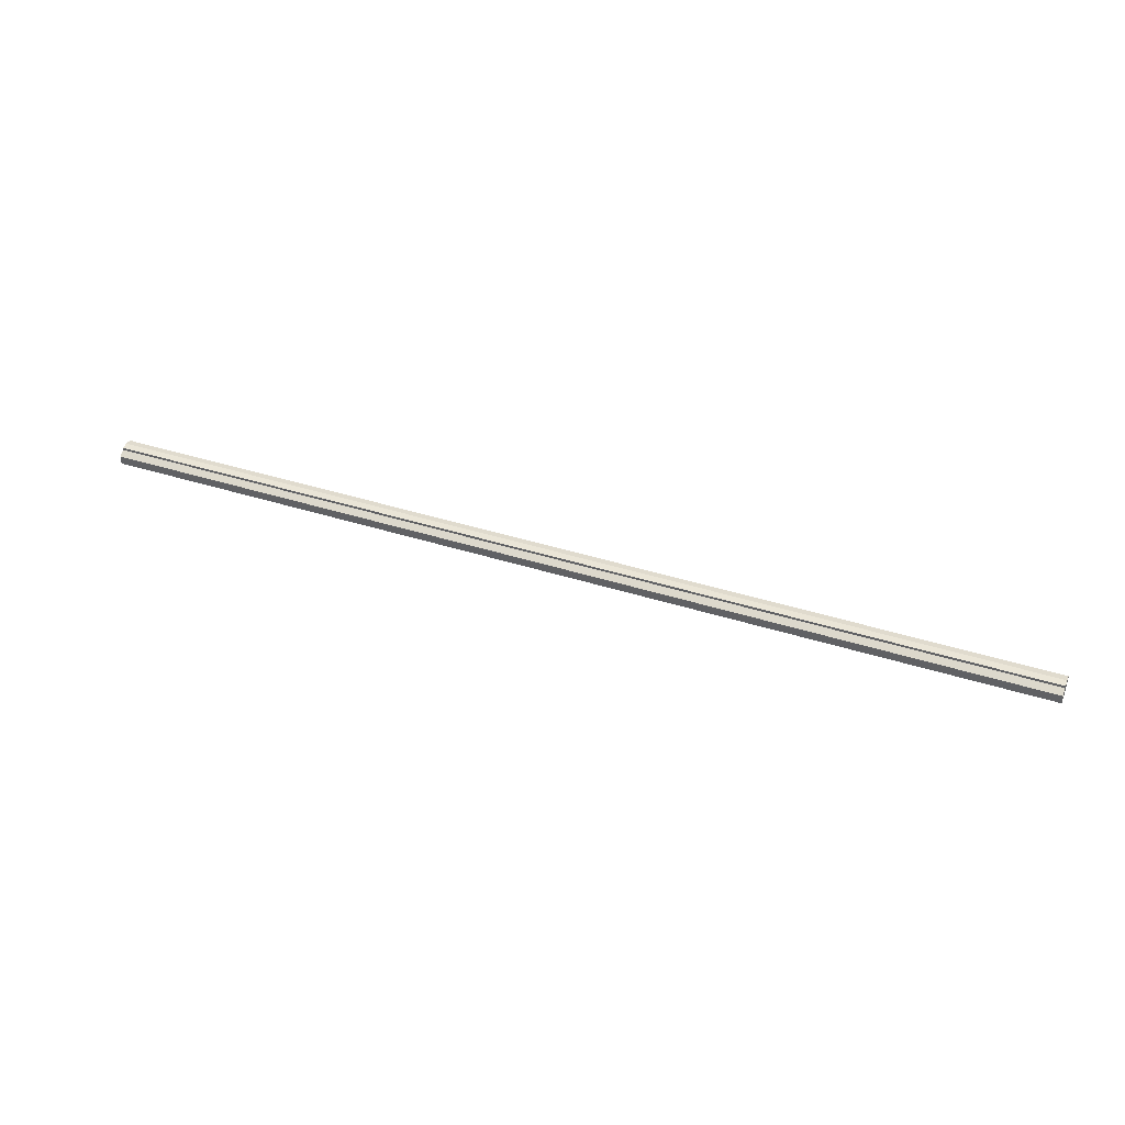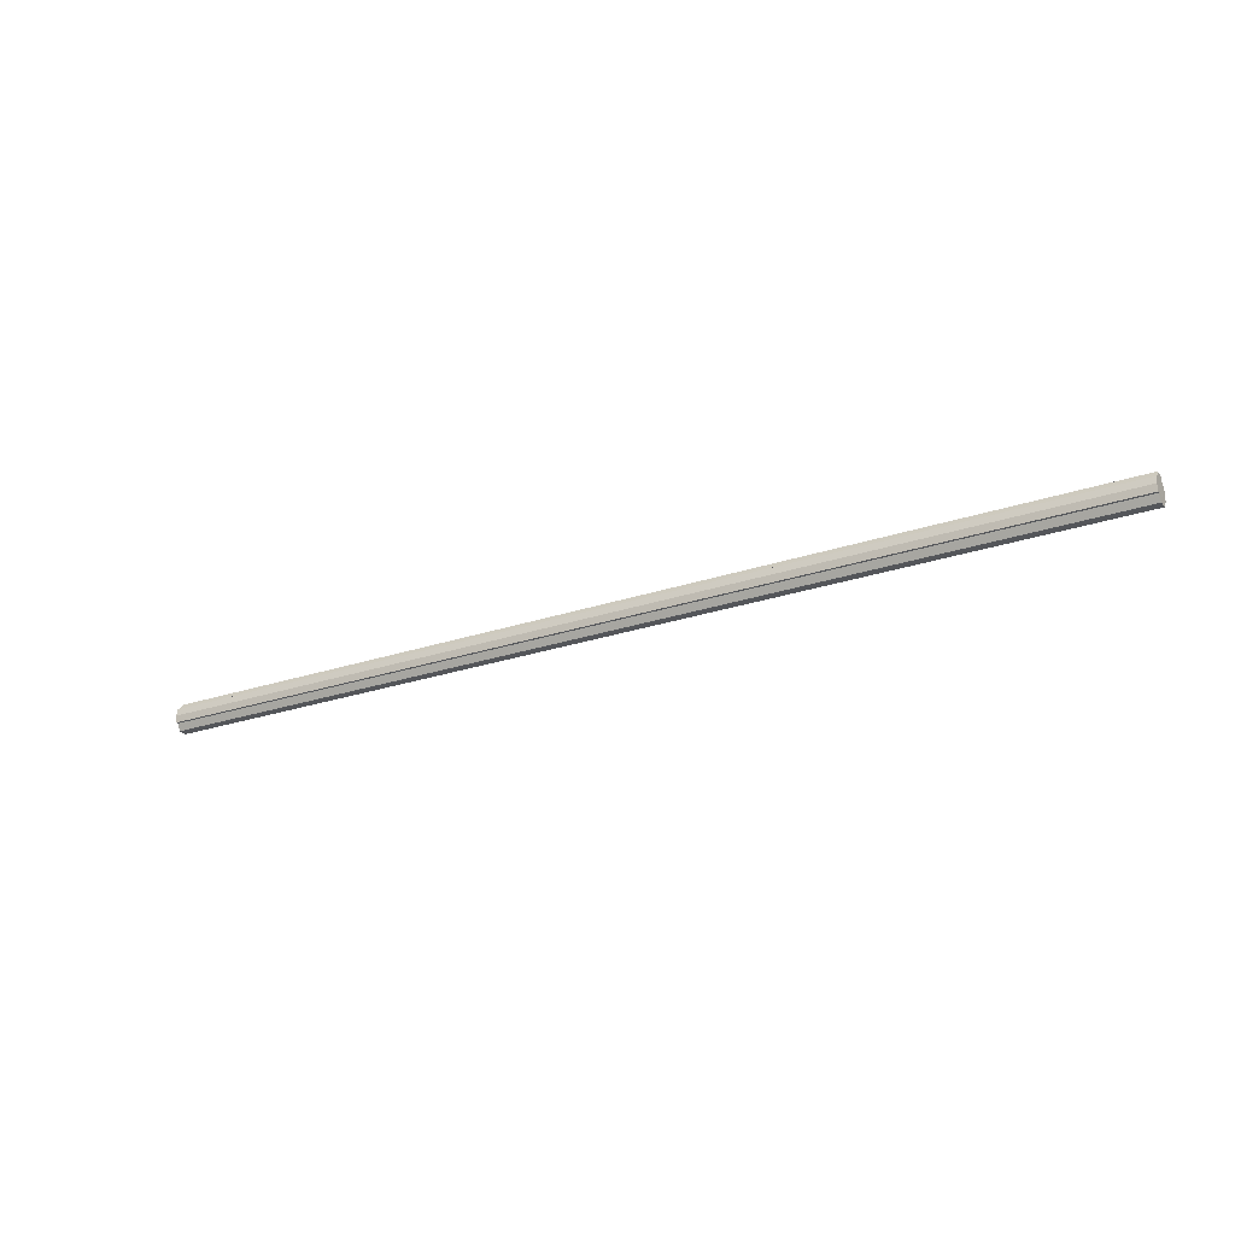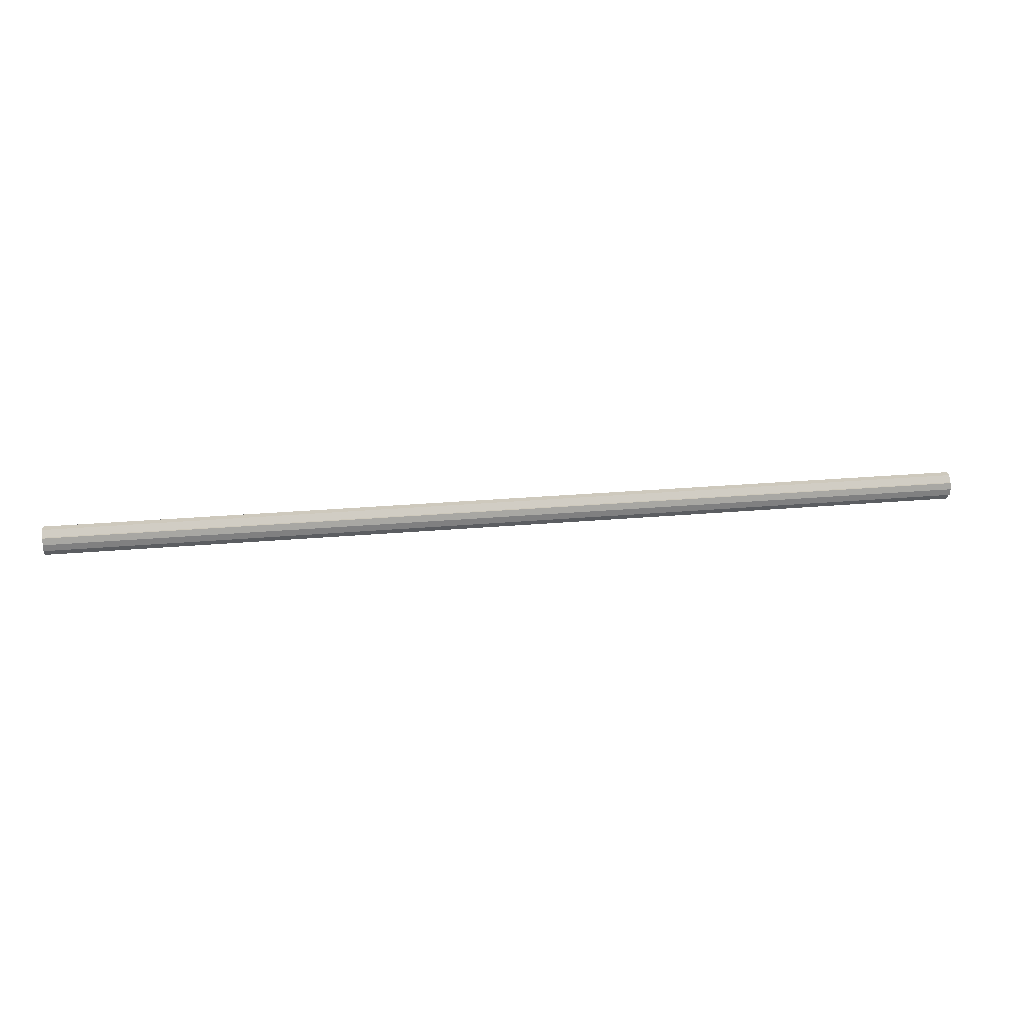
<metadata>
{"format":"obj","ext":"obj","renderer":"f3d","projection":"perspective","resolution":1024,"background":"white","views":[{"elev":40.0,"azim":21.5,"up":"+Z"},{"elev":-25.4,"azim":28.8,"up":"+Y"},{"elev":22.8,"azim":171.0,"up":"+Y"}]}
</metadata>
<code>
o 31149
v 2241 1880 13.45
v 2241 1880 13.45
v 2243 1880 13.45
v 2241 1880 13.45
v 2243 1880 13.45
v 2241 1880 13.45
v 2243 1880 13.45
v 2241 1880 13.45
v 2243 1880 13.45
v 2241 1880 13.47
v 2241 1880 13.45
v 2241 1880 13.45
v 2241 1880 13.46
v 2241 1880 13.47
v 2241 1880 13.47
v 2241 1880 13.48
v 2241 1880 13.45
v 2241 1880 13.48
v 2243 1880 13.45
v 2243 1880 13.45
v 2241 1880 13.45
v 2243 1880 13.46
v 2241 1880 13.45
v 2241 1880 13.46
v 2243 1880 13.47
v 2241 1880 13.46
v 2241 1880 13.47
v 2243 1880 13.47
v 2241 1880 13.47
v 2241 1880 13.47
v 2243 1880 13.48
v 2241 1880 13.47
v 2241 1880 13.48
v 2243 1880 13.48
v 2241 1880 13.48
v 2241 1880 13.48
v 2241 1880 13.48
v 2243 1880 13.48
v 2243 1880 13.48
v 2241 1880 13.48
v 2241 1880 13.48
v 2243 1880 13.48
v 2241 1880 13.48
v 2241 1880 13.47
v 2243 1880 13.48
v 2241 1880 13.48
v 2241 1880 13.48
v 2241 1880 13.48
v 2243 1880 13.48
v 2241 1880 13.47
v 2243 1880 13.47
v 2241 1880 13.46
v 2243 1880 13.47
v 2241 1880 13.45
v 2243 1880 13.46
v 2241 1880 13.45
v 2243 1880 13.45
v 2241 1880 13.45
v 2241 1880 13.45
v 2243 1880 13.45
v 2241 1880 13.46
v 2243 1880 13.45
v 2241 1880 13.45
v 2243 1880 13.45
v 2241 1880 13.47
v 2243 1880 13.46
v 2241 1880 13.47
v 2243 1880 13.47
v 2241 1880 13.46
v 2243 1880 13.46
v 2241 1880 13.48
v 2243 1880 13.47
v 2241 1880 13.48
v 2243 1880 13.48
v 2241 1880 13.47
v 2243 1880 13.47
v 2241 1880 13.47
v 2243 1880 13.47
v 2241 1880 13.48
v 2243 1880 13.48
v 2243 1880 13.48
v 2243 1880 13.47
v 2243 1880 13.45
v 2243 1880 13.45
v 2243 1880 13.45
v 2243 1880 13.45
v 2243 1880 13.45
v 2243 1880 13.46
v 2243 1880 13.46
v 2243 1880 13.47
v 2243 1880 13.47
v 2243 1880 13.47
v 2243 1880 13.47
v 2243 1880 13.48
v 2243 1880 13.48
v 2243 1880 13.48
v 2243 1880 13.48
v 2243 1880 13.48
f 1 2 3
f 4 1 5
f 5 6 7
f 7 8 9
f 10 8 11
f 10 12 8
f 10 13 12
f 10 14 13
f 10 15 14
f 10 16 15
f 10 11 17
f 10 18 16
f 19 17 20
f 10 17 21
f 22 23 19
f 10 21 24
f 25 26 22
f 10 24 27
f 28 29 25
f 10 27 30
f 31 32 28
f 10 30 33
f 34 35 31
f 10 33 36
f 10 36 37
f 10 37 18
f 38 36 39
f 40 41 34
f 42 43 38
f 41 44 45
f 46 47 42
f 47 48 49
f 44 50 51
f 50 52 53
f 52 54 55
f 54 56 57
f 58 59 60
f 59 61 62
f 60 63 64
f 61 65 66
f 65 67 68
f 64 69 70
f 67 71 72
f 71 73 74
f 70 75 76
f 76 77 78
f 78 79 80
f 80 18 81
f 82 83 84
f 82 85 83
f 82 84 86
f 82 87 85
f 82 86 88
f 82 89 87
f 82 88 90
f 82 91 89
f 82 90 92
f 82 93 91
f 82 92 94
f 82 95 93
f 82 94 96
f 82 97 95
f 82 96 98
f 82 98 97

</code>
